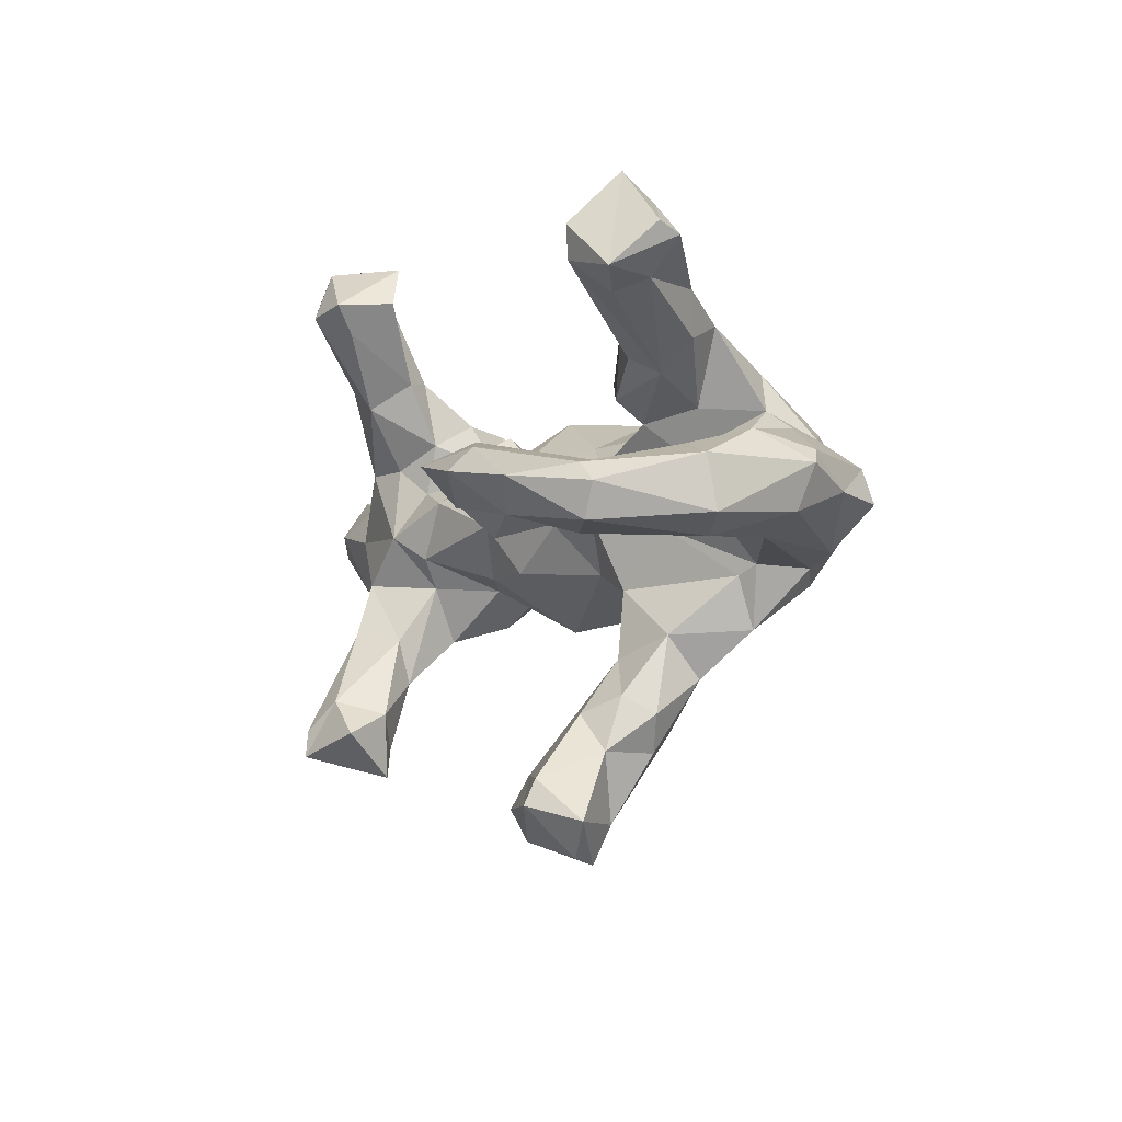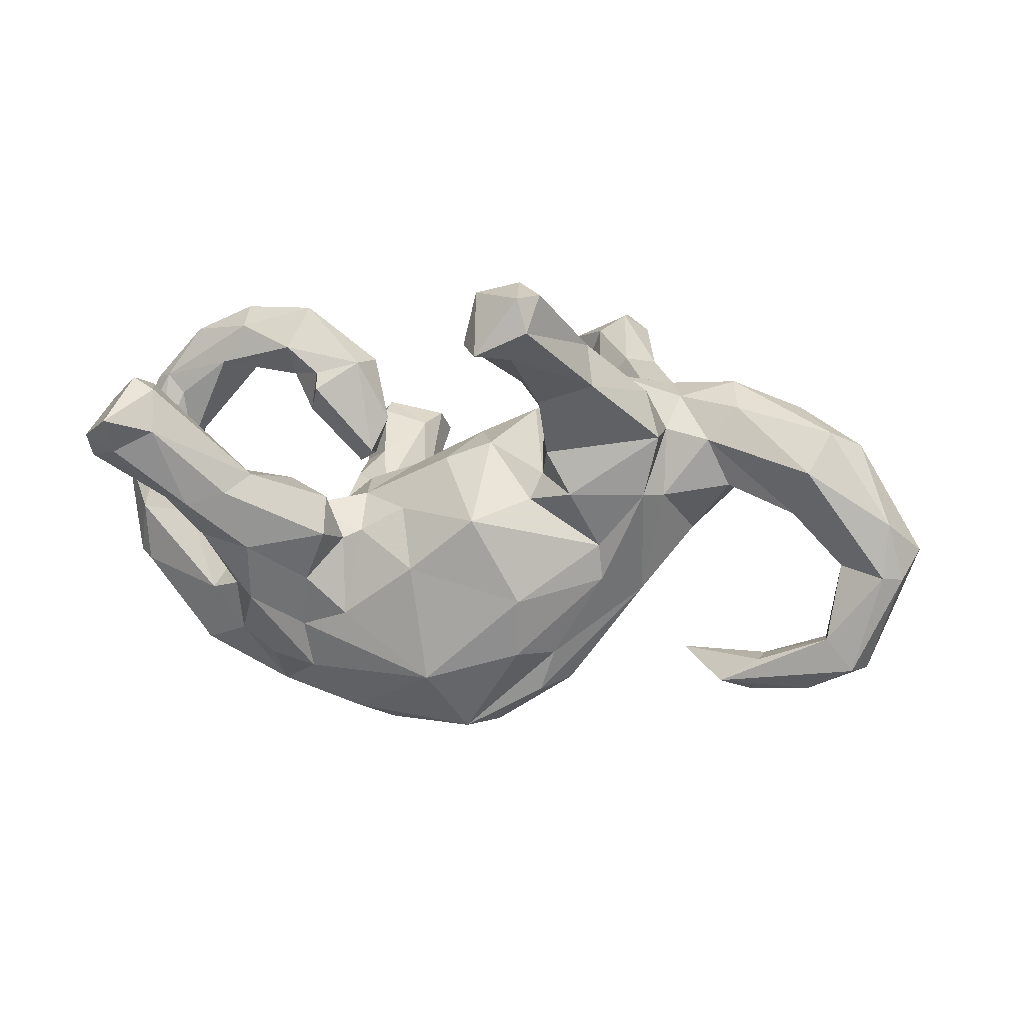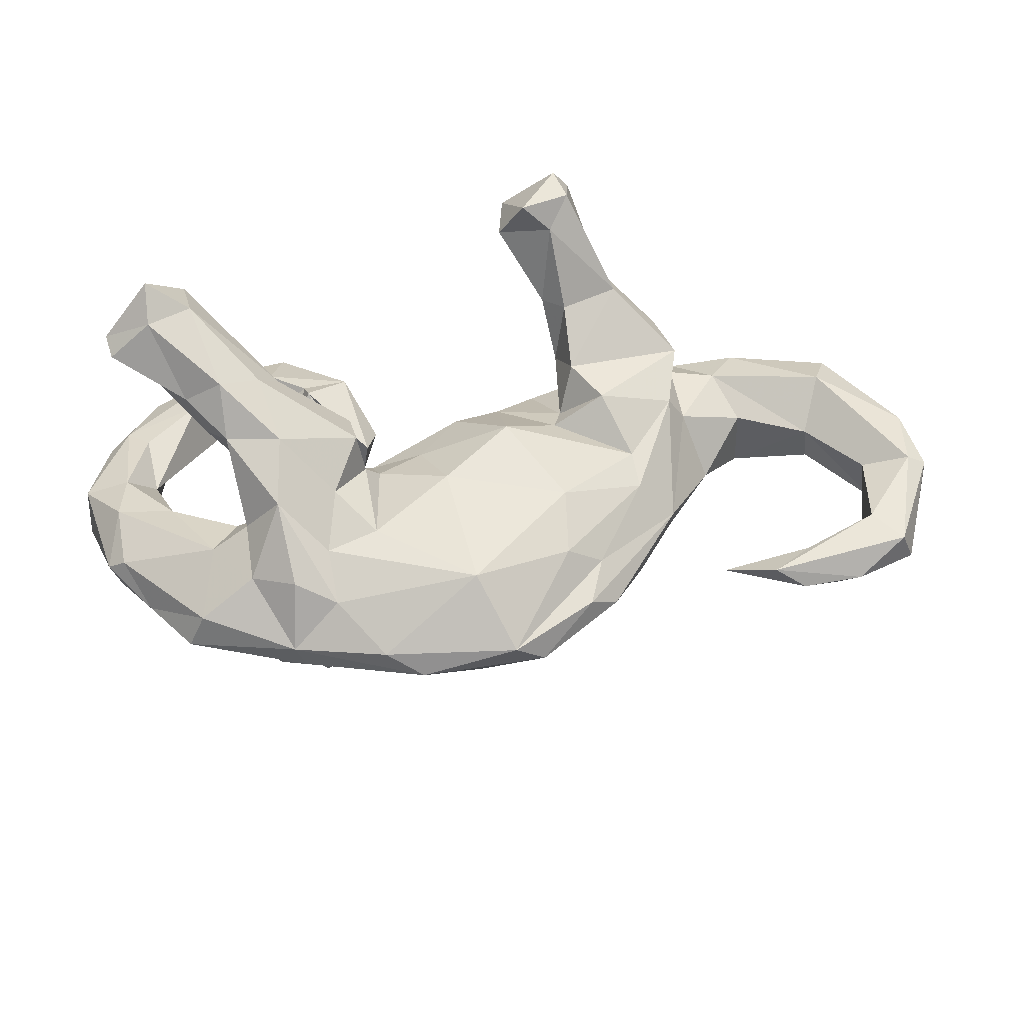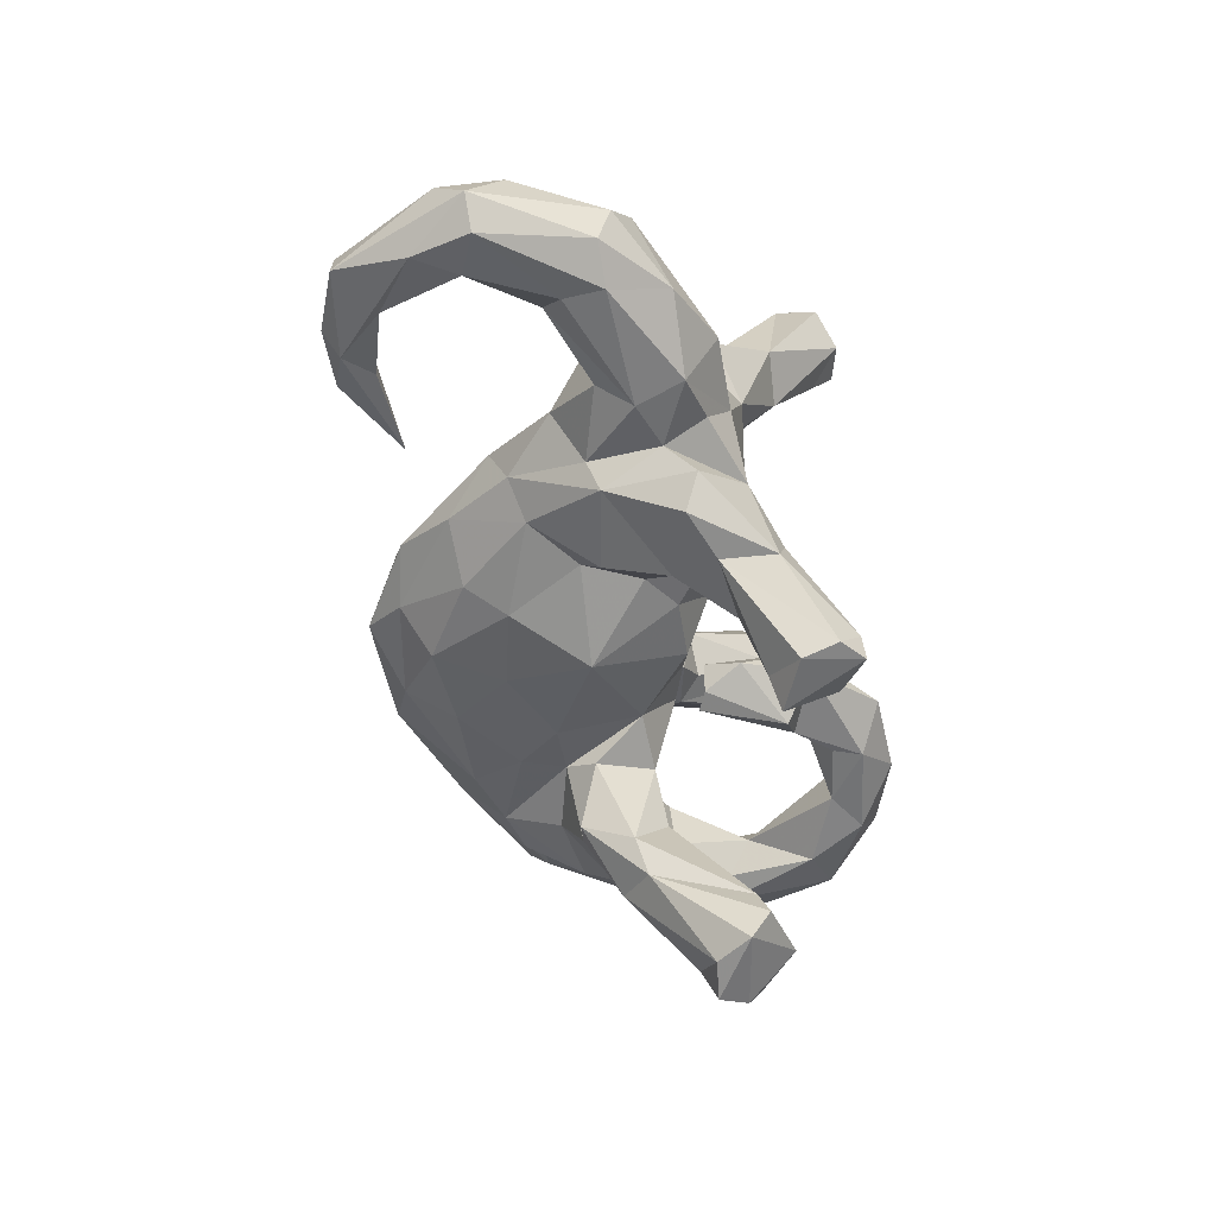
<metadata>
{"format":"obj","ext":"obj","renderer":"f3d","projection":"perspective","resolution":1024,"background":"white","views":[{"elev":-6.1,"azim":-113.5,"up":"+Z"},{"elev":1.3,"azim":15.2,"up":"+Y"},{"elev":46.1,"azim":-10.2,"up":"+Z"},{"elev":-45.6,"azim":100.2,"up":"+Z"}]}
</metadata>
<code>
v 0.8851 -0.1479 0.06033
v 0.8061 0.1036 0.05102
v 0.9122 -0.093 0.000904
v 0.8622 -0.04577 0.08751
v 0.8061 0.08366 -0.01385
v 0.8719 -0.08938 -0.04847
v 0.7554 0.1264 0.09533
v 0.74 0.08444 -0.05215
v 0.8407 -0.1908 -0.04244
v 0.7964 -0.1209 -0.04428
v 0.7308 0.01503 -0.04775
v 0.8502 -0.1461 0.07994
v 0.6861 0.1773 -0.002266
v 0.7177 0.05028 0.1324
v 0.8134 -0.3195 -0.006908
v 0.7696 -0.1227 0.04865
v 0.6891 -0.02256 -0.005454
v 0.7909 -0.3229 0.05023
v 0.7443 -0.2632 0.05917
v 0.5251 0.1143 0.1096
v 0.5459 0.09411 -0.09293
v 0.569 0.1753 -0.07661
v 0.6802 -0.02501 0.06126
v 0.579 0.1753 0.09521
v 0.561 0.2278 0.02499
v 0.5582 0.02906 0.06857
v 0.4339 0.2276 0.000526
v 0.7339 -0.2627 -0.02122
v 0.612 -0.3059 0.03752
v 0.4755 0.1952 -0.05672
v 0.6162 -0.2965 -0.01663
v 0.4581 0.1754 -0.1575
v 0.7007 -0.363 0.000226
v 0.6692 -0.3384 -0.03279
v 0.4646 0.1239 -0.09751
v 0.4648 0.1988 0.06924
v 0.5627 0.03409 -0.0493
v 0.4224 0.2043 0.1892
v 0.4453 0.136 0.1124
v 0.4776 -0.05301 0.003706
v 0.4267 0.1505 -0.2127
v 0.3552 0.2403 -0.08825
v 0.3511 0.2818 -0.2503
v 0.34 0.2114 0.2802
v 0.3049 0.3586 -0.4057
v 0.3275 0.2871 0.2667
v 0.2644 0.3878 -0.3603
v 0.3496 0.2381 0.1147
v 0.4106 0.009438 0.1567
v 0.2767 0.3678 0.4213
v 0.3506 0.1877 -0.2443
v 0.4419 -0.001579 -0.08419
v 0.2444 0.2253 -0.1967
v 0.3875 -0.1388 -0.031
v 0.2609 0.2979 0.4529
v 0.3045 0.2865 -0.1881
v 0.2275 0.3953 0.376
v 0.2463 0.3588 0.4625
v 0.4409 0.01034 0.1099
v 0.3826 -0.1725 0.03444
v 0.4451 0.1178 0.1859
v 0.2846 0.2113 0.1182
v 0.2735 0.2272 -0.00755
v 0.2987 0.2981 -0.4246
v 0.2497 0.153 -0.09897
v 0.2337 0.09085 0.2017
v 0.5919 -0.3662 -0.000777
v 0.538 -0.3486 0.03581
v 0.4267 0.01959 -0.1374
v 0.4592 -0.2881 -0.01507
v 0.2613 0.393 -0.4063
v 0.2809 0.106 -0.1937
v 0.2769 0.01062 0.1919
v 0.2893 -0.005744 -0.1627
v 0.157 0.3441 -0.3663
v 0.1738 0.3447 0.3427
v 0.2486 0.2038 -0.2736
v 0.2365 0.1818 0.2734
v 0.2468 0.2821 0.2217
v 0.1685 0.2579 0.4657
v 0.2008 0.2216 0.2647
v 0.2378 0.2427 -0.3933
v 0.2204 0.2537 0.409
v 0.2179 0.1671 0.1587
v 0.2219 0.3517 -0.3085
v 0.1972 0.05022 -0.1045
v 0.1728 0.1769 0.04813
v 0.2091 0.2579 -0.4429
v 0.1496 0.3777 0.3882
v 0.1272 0.2829 0.3933
v 0.1834 0.2715 -0.3316
v 0.257 -0.04419 -0.1155
v 0.2418 0.1739 0.07285
v 0.319 -0.1523 0.1025
v 0.2224 0.1841 -0.04916
v 0.3377 -0.1171 -0.08892
v 0.1844 0.001792 0.1372
v 0.3172 -0.08682 0.1228
v 0.3052 -0.254 -0.01883
v 0.1177 0.09277 -0.09131
v 0.2161 -0.298 0.07001
v 0.08323 -0.04077 0.1915
v 0.2217 -0.2446 -0.09373
v 0.2049 0.05144 0.1185
v 0.1832 -0.3741 0.04542
v 0.09232 -0.05578 -0.1839
v 0.1521 -0.3024 0.1124
v 0.09168 0.1115 0.08676
v 0.04866 0.1347 -0.005736
v 0.1878 -0.175 -0.1389
v 0.2354 -0.3515 0.01128
v 0.1412 -0.3731 -0.03651
v 0.005466 0.08117 0.103
v 0.1658 -0.197 0.1562
v 0.08525 -0.3275 -0.1048
v 0.0828 -0.442 -0.01118
v -0.04509 -0.1347 0.1752
v 0.003108 0.08909 -0.09217
v -0.1747 0.281 0.00283
v -0.0779 -0.0175 0.1222
v -0.0978 0.06816 -0.01771
v -0.1213 -0.008268 -0.1021
v -0.1689 0.01132 0.07367
v 0.04798 -0.2076 -0.1467
v -0.2672 0.2186 0.09793
v -0.1442 0.1623 0.01612
v -0.1906 0.2718 0.06724
v -0.2303 0.2301 -0.06136
v -0.07523 -0.1463 -0.1615
v -0.1685 0.09532 0.04673
v -0.02599 -0.4014 -0.06741
v -0.04292 -0.3119 -0.1286
v -0.1873 0.04029 -0.0101
v -0.305 0.386 0.03643
v -0.1842 0.153 -0.5505
v -0.1895 0.1848 -0.4981
v -0.3622 0.3476 -0.03364
v -0.1782 0.09339 -0.00911
v -0.1956 -0.01263 -0.3897
v -0.2113 0.1617 -0.4431
v -0.337 0.3043 0.07598
v -0.1618 -0.06065 0.1288
v -0.02582 -0.3497 0.1324
v -0.2405 0.01549 -0.2525
v -0.1534 -0.09403 -0.1696
v -0.1884 -0.07544 0.1605
v -0.2887 0.235 -0.02924
v -0.306 0.1902 -0.4486
v -0.3448 0.2967 -0.03136
v -0.1758 -0.03164 -0.3244
v 0.02862 -0.4524 0.03342
v -0.2133 0.07758 -0.01931
v -0.445 0.394 0.009951
v -0.2728 0.09868 -0.3447
v -0.2887 0.0832 -0.587
v -0.2221 -0.003214 -0.1368
v -0.2732 0.2517 0.08069
v -0.3417 0.2539 0.01789
v -0.2973 0.1816 0.04265
v -0.1885 -0.2239 0.1481
v -0.1829 -0.1508 -0.1419
v -0.2988 -0.03881 -0.03856
v -0.2812 -0.01256 0.1334
v -0.1877 -0.1256 -0.2768
v -0.2607 -0.06605 -0.3761
v -0.2051 0.005711 0.2106
v -0.2243 0.09027 -0.5608
v -0.3069 0.2111 -0.4919
v -0.2417 -0.1315 -0.2615
v -0.1503 -0.223 -0.1472
v -0.2927 0.04281 0.168
v -0.2193 -0.3204 -0.112
v -0.3788 0.1403 -0.5162
v -0.3218 0.1283 -0.5753
v -0.3312 0.08047 -0.4059
v -0.5206 0.3276 -0.06172
v -0.2949 0.05402 -0.5224
v -0.2012 -0.06687 0.2362
v -0.3285 -0.03249 -0.2167
v -0.3177 -0.01086 -0.4084
v -0.3279 0.04905 0.2908
v -0.3197 -0.2865 -0.1194
v -0.3646 0.01308 0.3339
v -0.2795 -0.2474 0.1368
v -0.3709 -0.06789 0.1505
v -0.3221 0.04706 -0.3151
v -0.1389 -0.4446 -0.0103
v -0.355 0.001252 -0.3462
v -0.4783 0.2088 0.4034
v -0.2531 -0.1543 0.1915
v -0.4419 0.3518 0.05016
v -0.471 0.1282 0.4235
v -0.3213 -0.09314 -0.2882
v -0.2934 -0.1803 -0.1762
v -0.3733 0.05818 0.2222
v -0.2764 -0.3341 0.09063
v -0.4892 0.2791 0.04282
v -0.4486 0.281 -0.05208
v -0.3212 -0.06806 0.0794
v -0.4103 0.0177 0.1943
v -0.3949 -0.1269 -0.1227
v -0.3411 -0.09211 0.28
v -0.5078 0.2226 0.3366
v -0.2029 -0.4188 0.02999
v -0.4225 -0.1455 -0.106
v -0.4198 -0.06994 0.00501
v -0.5653 0.3505 -0.009051
v -0.3878 -0.1568 -0.2098
v -0.3477 -0.3063 0.1236
v -0.4195 -0.1676 0.1446
v -0.4357 -0.06738 0.2725
v -0.538 0.1611 0.2867
v -0.3597 -0.1918 0.2164
v -0.5446 0.1481 0.4767
v -0.5238 0.2329 0.3898
v -0.435 -0.008212 0.3534
v -0.6021 0.1975 0.312
v -0.4988 0.006538 0.3129
v -0.4216 -0.2595 0.1033
v -0.4692 -0.01052 0.2427
v -0.6419 0.2551 -0.0797
v -0.6654 0.2525 -0.02373
v -0.429 -0.24 -0.1099
v -0.3864 -0.2633 -0.1344
v -0.485 -0.1789 0.1074
v -0.584 0.1134 -0.01098
v -0.4376 -0.104 0.08192
v -0.5538 -0.02803 0.06565
v -0.5485 0.09222 0.4265
v -0.5653 0.2297 -0.08956
v -0.535 -0.0155 -0.04152
v -0.6223 0.08724 0.3646
v -0.571 0.113 0.3075
v -0.6042 0.07385 -0.07393
v -0.6282 0.1251 0.3826
v -0.5901 -0.06839 -0.08425
v -0.3441 -0.3712 -0.02197
v -0.5911 0.2174 0.01779
v -0.3618 -0.3685 0.01927
v -0.6288 0.2562 0.007503
v -0.6361 0.08682 0.0446
v -0.6539 -0.01645 0.07156
v -0.5481 -0.2899 -0.01791
v -0.7152 0.09327 0.02021
v -0.4924 -0.2422 -0.09075
v -0.6517 0.05806 -0.09497
v -0.5192 -0.2855 0.04305
v -0.6529 -0.1251 0.04574
v -0.6138 -0.1956 -0.01082
v -0.7197 0.07832 -0.0675
v -0.667 -0.08382 -0.05261
v -0.6829 -0.1075 0.02123
f 208 224 223
f 86 92 106
f 109 100 118
f 162 156 201
f 156 179 201
f 42 65 63
f 63 65 95
f 86 100 95
f 100 106 118
f 121 118 122
f 162 201 205
f 231 205 236
f 236 205 223
f 236 223 245
f 236 245 251
f 27 22 30
f 22 21 35
f 30 22 35
f 32 35 69
f 22 8 21
f 21 37 52
f 35 21 52
f 35 52 69
f 224 237 223
f 8 11 21
f 21 17 37
f 69 52 54
f 74 69 96
f 92 96 110
f 35 32 42
f 30 35 42
f 133 122 156
f 121 122 133
f 95 100 109
f 42 53 65
f 236 251 246
f 234 236 246
f 231 236 234
f 250 246 251
f 221 246 250
f 221 230 246
f 246 230 234
f 221 176 230
f 207 176 221
f 124 115 132
f 110 115 124
f 182 170 172
f 170 132 172
f 129 132 170
f 129 124 132
f 106 110 124
f 106 92 110
f 161 170 182
f 129 170 161
f 129 106 124
f 208 182 224
f 194 161 182
f 222 221 250
f 240 222 244
f 226 197 238
f 198 226 230
f 198 197 226
f 137 149 198
f 149 158 198
f 134 119 137
f 207 221 222
f 240 207 222
f 153 176 207
f 137 198 176
f 153 137 176
f 153 134 137
f 6 9 10
f 132 115 131
f 115 112 131
f 115 103 112
f 99 112 103
f 11 6 10
f 8 6 11
f 132 131 172
f 110 103 115
f 96 103 110
f 96 99 103
f 96 54 99
f 69 54 96
f 182 237 224
f 182 172 237
f 176 198 230
f 74 92 86
f 74 96 92
f 72 69 74
f 205 208 223
f 194 182 208
f 146 178 190
f 184 190 213
f 202 211 213
f 185 210 211
f 185 211 220
f 213 211 210
f 66 61 44
f 61 66 73
f 190 202 213
f 213 210 219
f 61 73 49
f 114 102 117
f 203 212 217
f 217 212 233
f 181 203 189
f 203 195 200
f 203 200 212
f 212 200 233
f 200 220 233
f 220 218 233
f 57 46 79
f 57 79 76
f 79 81 76
f 203 181 195
f 211 218 220
f 38 46 44
f 166 181 178
f 178 181 183
f 178 183 202
f 202 216 211
f 211 216 218
f 202 190 178
f 161 194 169
f 122 161 145
f 122 129 161
f 106 129 122
f 106 122 118
f 100 86 106
f 86 72 74
f 41 69 72
f 41 32 69
f 201 208 205
f 156 122 145
f 65 72 86
f 77 72 65
f 144 179 156
f 71 88 75
f 95 65 86
f 42 56 53
f 42 43 56
f 42 32 43
f 193 169 194
f 165 169 193
f 32 41 43
f 180 165 193
f 175 180 188
f 177 165 180
f 140 150 139
f 136 140 139
f 64 51 82
f 64 45 51
f 75 88 91
f 82 91 88
f 82 77 91
f 45 64 71
f 154 148 175
f 140 148 154
f 47 45 71
f 177 167 165
f 167 139 165
f 135 139 167
f 135 136 139
f 64 82 88
f 71 64 88
f 193 194 208
f 177 175 173
f 180 175 177
f 148 173 175
f 148 168 173
f 140 168 148
f 140 136 168
f 173 155 177
f 155 167 177
f 135 155 174
f 135 167 155
f 174 155 173
f 173 168 174
f 168 135 174
f 136 135 168
f 145 161 169
f 145 169 164
f 150 145 164
f 201 179 208
f 179 193 208
f 51 72 77
f 151 204 187
f 225 228 242
f 84 62 93
f 204 143 196
f 239 204 196
f 3 2 4
f 12 4 14
f 23 12 14
f 16 12 23
f 101 60 94
f 111 60 105
f 60 101 105
f 101 94 107
f 101 107 151
f 143 151 107
f 151 143 204
f 3 4 1
f 1 4 12
f 12 16 19
f 105 101 151
f 1 12 18
f 15 1 18
f 18 12 19
f 18 68 33
f 18 19 68
f 68 19 29
f 79 62 84
f 166 163 171
f 171 163 200
f 200 163 185
f 38 39 48
f 39 36 48
f 93 104 84
f 102 108 113
f 102 113 120
f 51 41 72
f 43 41 51
f 188 193 179
f 186 188 179
f 179 144 186
f 156 150 144
f 150 156 145
f 53 77 65
f 85 91 53
f 56 85 53
f 56 47 85
f 43 47 56
f 165 164 169
f 139 164 165
f 139 150 164
f 180 193 188
f 150 140 144
f 82 51 77
f 45 43 51
f 186 154 175
f 186 144 154
f 144 140 154
f 53 91 77
f 43 45 47
f 85 75 91
f 85 71 75
f 47 71 85
f 186 175 188
f 60 49 94
f 14 20 23
f 4 2 7
f 239 209 219
f 196 209 239
f 60 59 49
f 40 59 60
f 26 59 40
f 23 20 26
f 239 219 247
f 7 2 13
f 24 36 20
f 24 25 36
f 24 7 25
f 7 13 25
f 247 248 249
f 199 123 162
f 104 87 108
f 93 87 104
f 36 27 48
f 20 36 39
f 25 27 36
f 225 242 248
f 247 225 248
f 206 228 227
f 199 206 227
f 185 163 199
f 163 123 199
f 123 121 133
f 199 162 206
f 123 133 162
f 209 213 219
f 196 213 209
f 184 213 196
f 160 190 184
f 160 146 190
f 215 189 203
f 215 203 217
f 235 217 232
f 217 233 232
f 89 57 76
f 76 90 89
f 233 218 232
f 46 50 55
f 57 50 46
f 90 83 80
f 76 81 90
f 181 189 192
f 183 181 192
f 183 192 216
f 216 192 229
f 216 229 218
f 218 229 232
f 46 55 44
f 44 55 83
f 44 83 78
f 78 83 81
f 81 83 90
f 202 183 216
f 189 215 214
f 192 189 214
f 214 215 217
f 214 217 235
f 214 235 229
f 229 235 232
f 50 57 58
f 58 57 89
f 80 89 90
f 229 192 214
f 50 58 55
f 55 58 80
f 80 58 89
f 83 55 80
f 97 73 104
f 97 98 73
f 98 49 73
f 39 49 59
f 39 61 49
f 59 20 39
f 14 24 20
f 14 7 24
f 247 219 225
f 219 210 225
f 142 146 160
f 117 142 160
f 117 120 142
f 102 120 117
f 97 108 102
f 97 104 108
f 66 84 104
f 73 66 104
f 61 39 38
f 225 227 228
f 225 210 227
f 185 199 210
f 146 142 163
f 166 146 163
f 142 123 163
f 120 123 142
f 120 113 123
f 26 20 59
f 210 199 227
f 138 126 130
f 121 109 118
f 87 95 109
f 87 63 95
f 128 138 152
f 126 138 128
f 250 251 252
f 226 231 234
f 152 159 147
f 244 250 252
f 230 226 234
f 158 149 147
f 137 147 149
f 119 147 137
f 119 128 147
f 119 126 128
f 244 222 250
f 147 128 152
f 191 240 197
f 240 191 207
f 191 134 153
f 158 197 198
f 231 226 228
f 127 119 134
f 127 134 141
f 141 134 191
f 158 141 197
f 141 191 197
f 238 197 240
f 125 127 157
f 157 127 141
f 159 157 158
f 147 159 158
f 157 141 158
f 226 238 241
f 241 238 240
f 241 240 244
f 241 244 242
f 126 119 127
f 130 127 125
f 125 157 159
f 228 226 241
f 228 241 242
f 242 244 252
f 126 127 130
f 138 130 125
f 152 138 125
f 152 125 159
f 248 242 252
f 27 63 48
f 62 48 63
f 62 63 93
f 93 63 87
f 87 109 108
f 108 109 113
f 113 109 121
f 113 121 123
f 67 33 68
f 28 34 31
f 34 15 33
f 15 18 33
f 67 68 70
f 70 34 67
f 31 34 70
f 29 19 31
f 19 28 31
f 3 15 9
f 15 3 1
f 116 151 187
f 112 116 131
f 116 105 151
f 111 116 112
f 105 116 111
f 112 99 111
f 29 70 68
f 70 29 31
f 16 28 19
f 10 28 16
f 6 3 9
f 172 131 187
f 131 116 187
f 191 153 207
f 9 15 34
f 9 34 28
f 10 9 28
f 146 166 178
f 78 84 66
f 84 78 81
f 44 78 66
f 61 38 44
f 200 185 220
f 181 166 171
f 79 84 81
f 79 48 62
f 46 48 79
f 46 38 48
f 171 200 195
f 181 171 195
f 107 114 143
f 114 117 143
f 107 94 114
f 94 98 114
f 4 7 14
f 196 143 184
f 143 160 184
f 117 160 143
f 114 98 102
f 97 102 98
f 49 98 94
f 99 60 111
f 60 99 54
f 206 205 231
f 13 8 22
f 52 40 54
f 21 11 17
f 27 42 63
f 206 231 228
f 251 249 252
f 249 248 252
f 27 30 42
f 162 133 156
f 206 162 205
f 251 245 249
f 243 247 249
f 13 22 25
f 25 22 27
f 249 245 243
f 13 5 8
f 223 237 245
f 237 239 243
f 243 245 237
f 243 239 247
f 2 5 13
f 17 23 37
f 23 26 37
f 37 26 40
f 52 37 40
f 2 3 5
f 5 6 8
f 54 40 60
f 172 187 237
f 187 204 239
f 187 239 237
f 5 3 6
f 11 10 17
f 23 10 16
f 17 10 23
f 34 33 67

</code>
